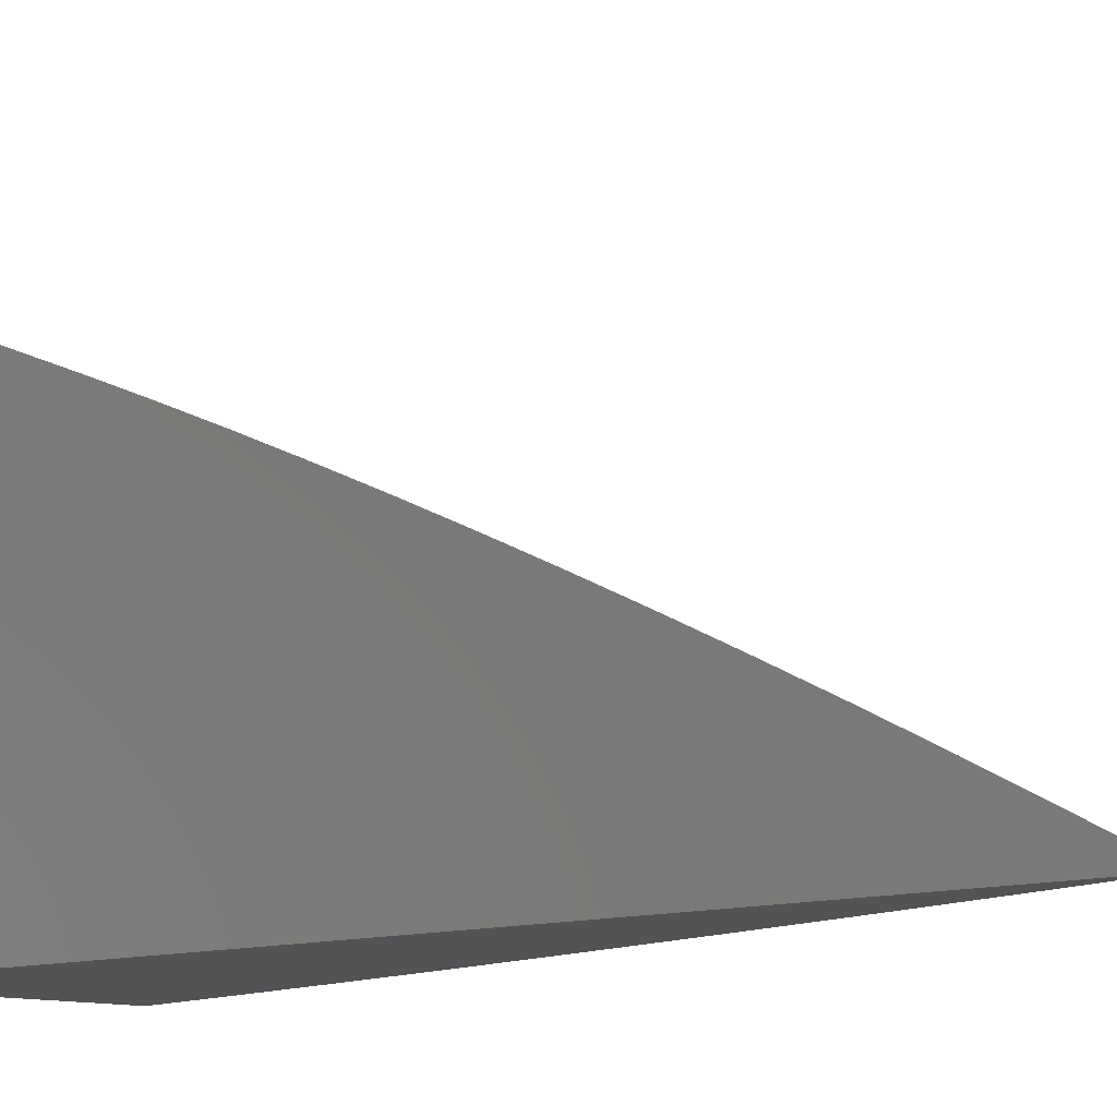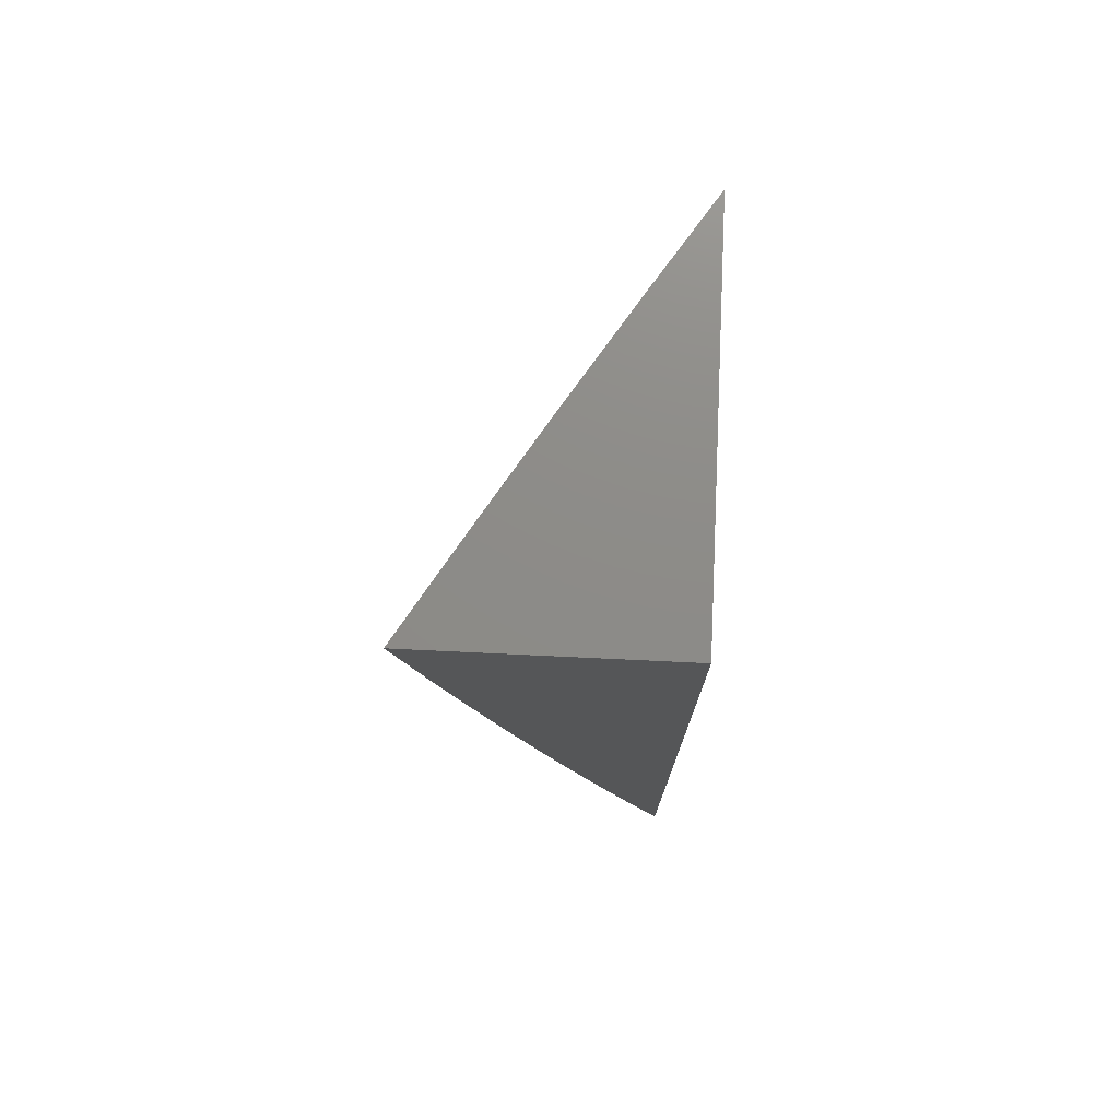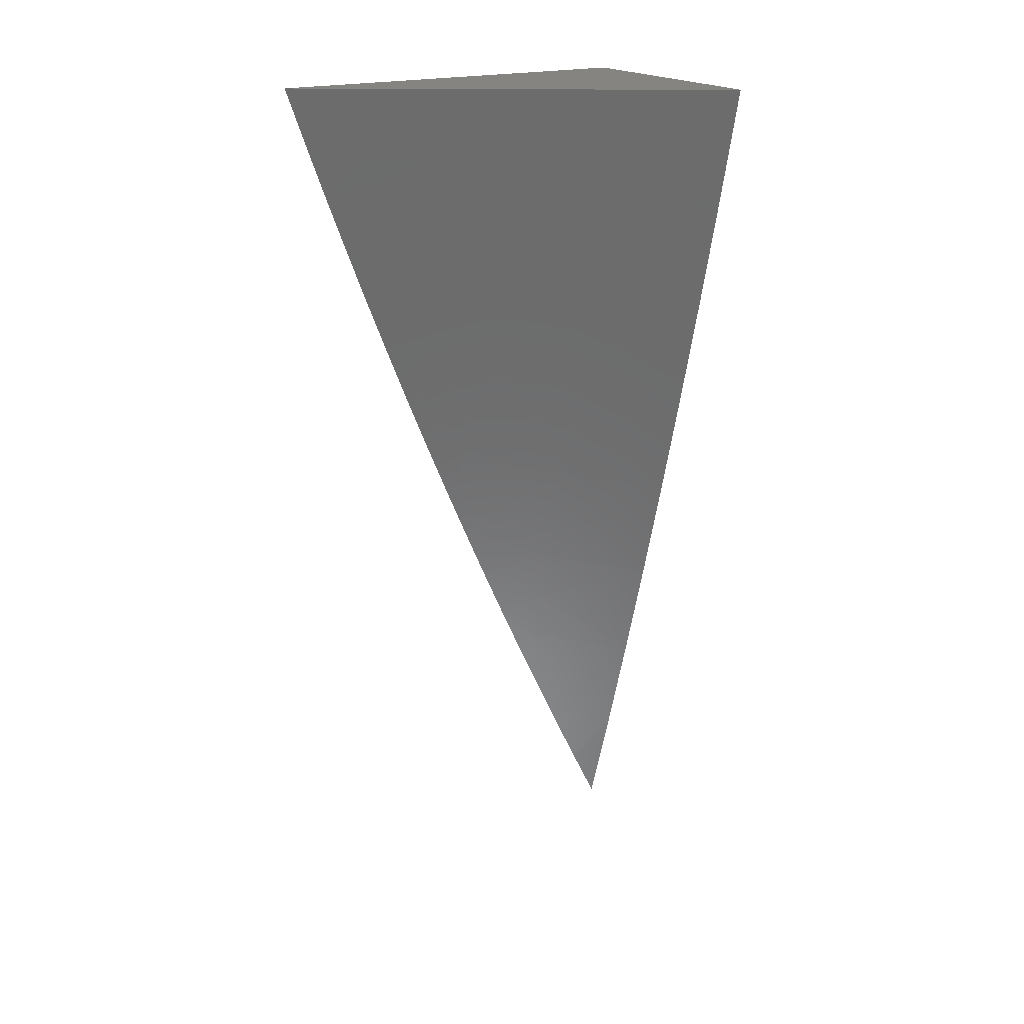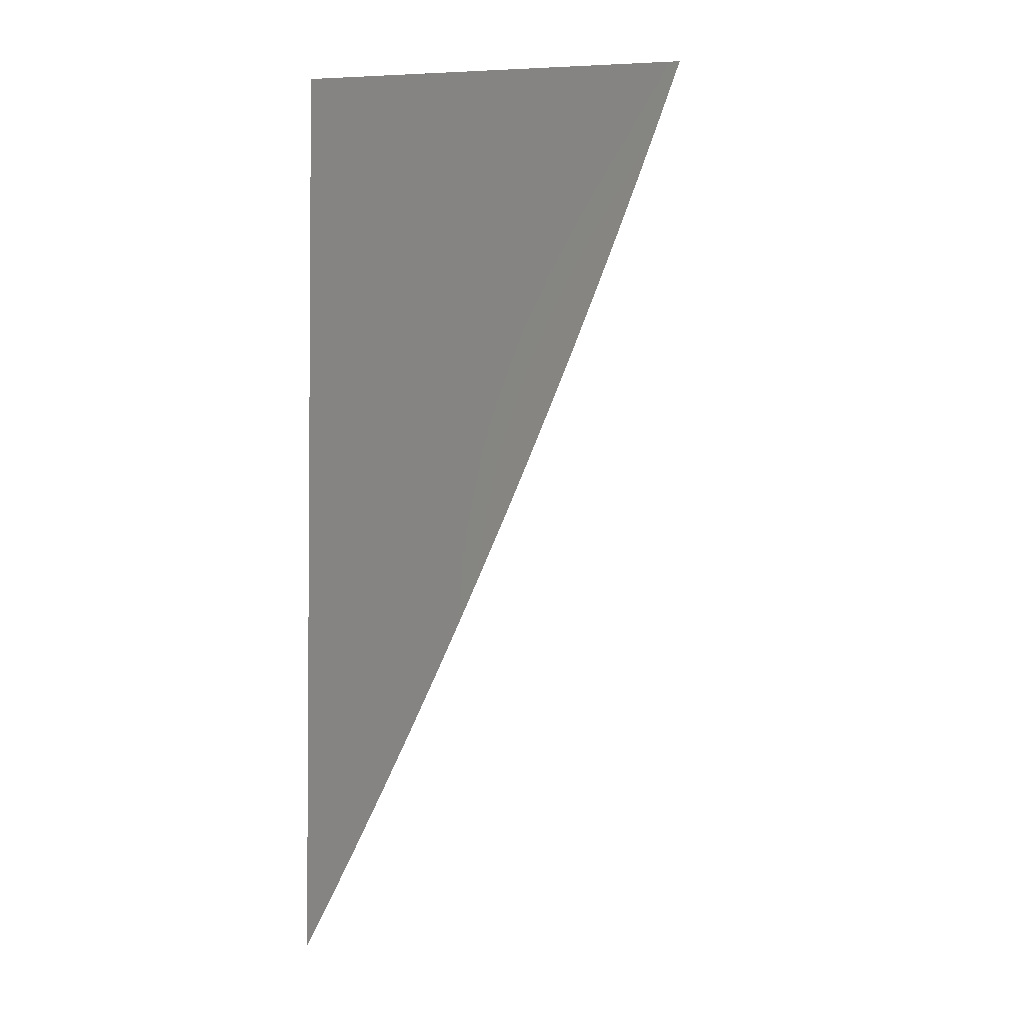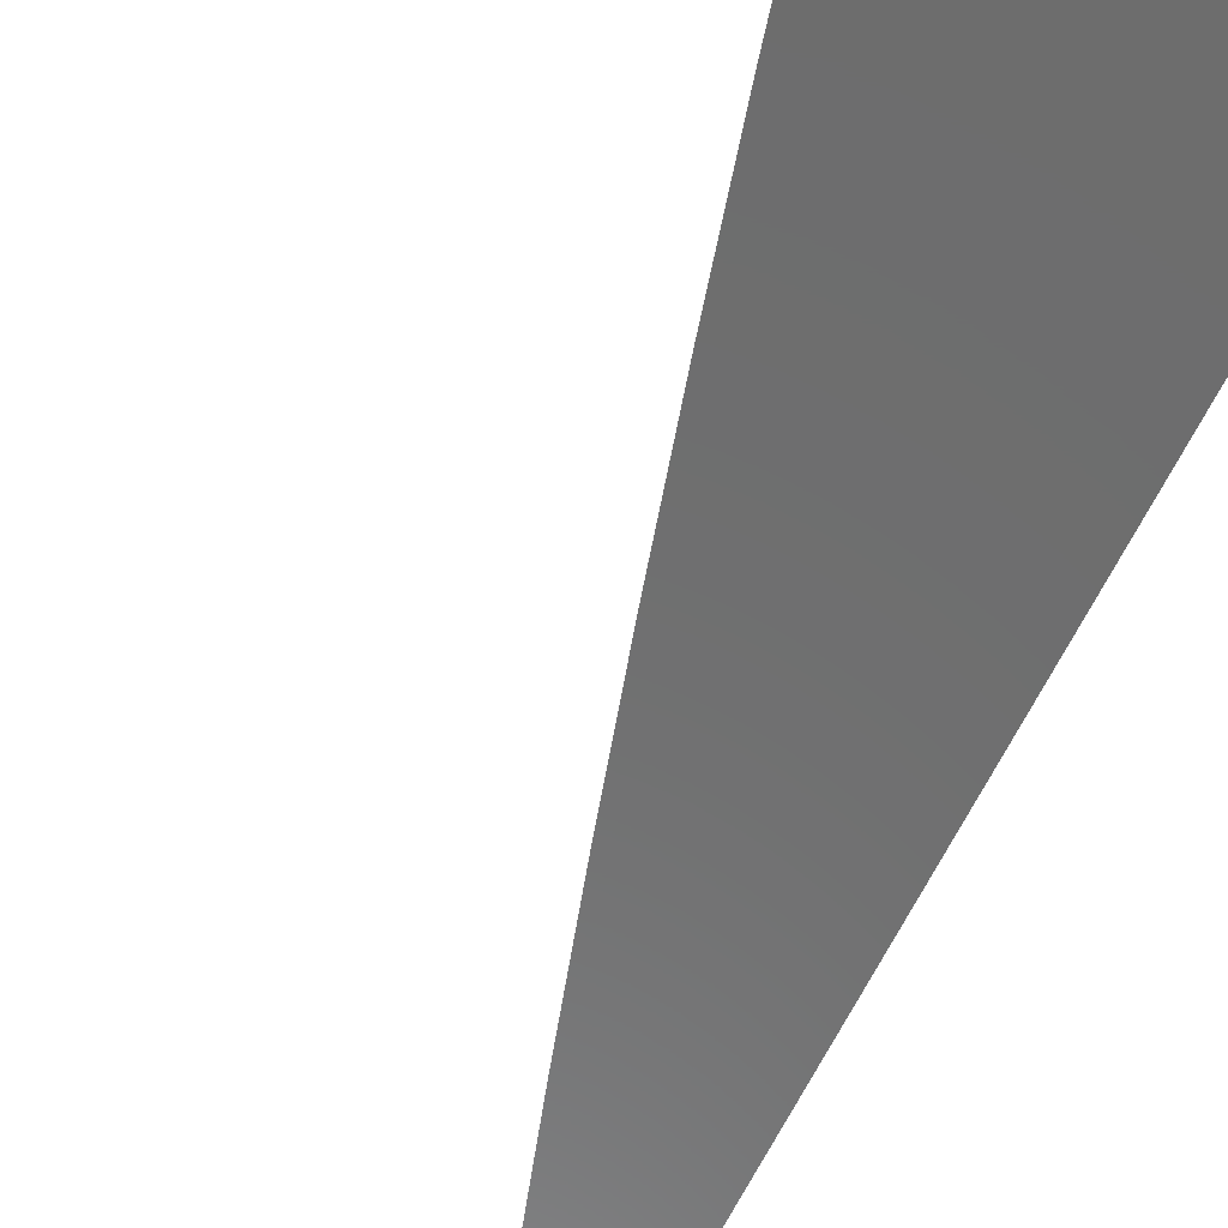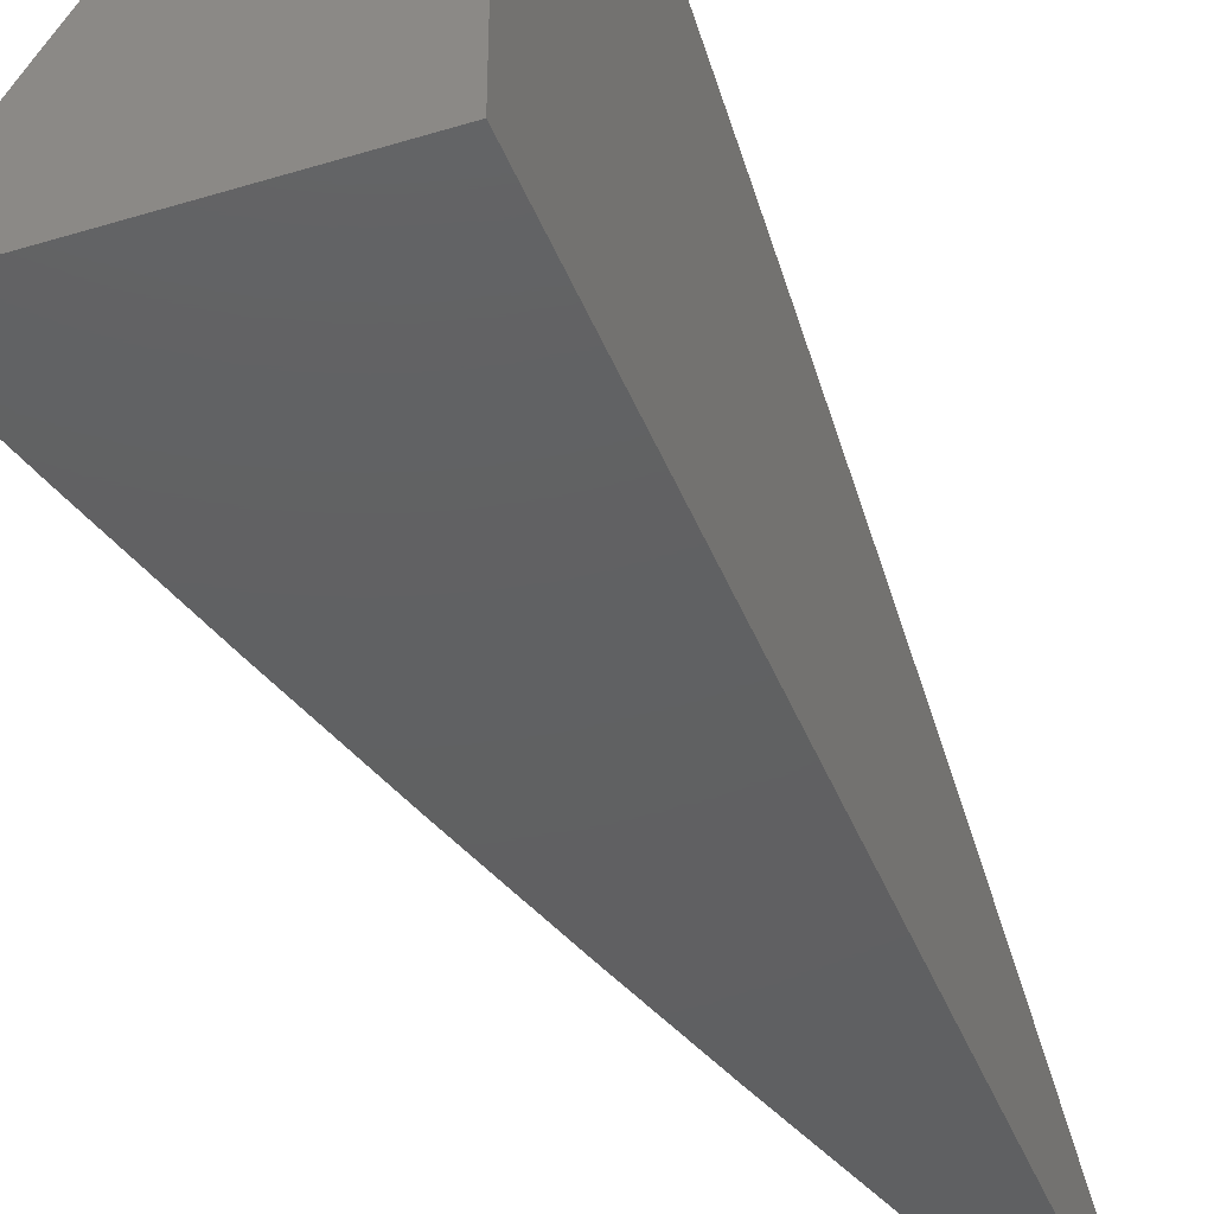
<metadata>
{"format":"stl","ext":"stl","renderer":"f3d","projection":"perspective","resolution":1024,"background":"white","views":[{"elev":-10.1,"azim":-46.2,"up":"+Z"},{"elev":75.3,"azim":-177.3,"up":"+Y"},{"elev":19.8,"azim":58.9,"up":"+Y"},{"elev":-2.3,"azim":-80.4,"up":"+Y"},{"elev":-59.4,"azim":155.5,"up":"+Z"},{"elev":-41.9,"azim":-159.7,"up":"+Z"}]}
</metadata>
<code>
# stl→obj: 56 verts, 108 faces
v 9 -2.735 6
v 9.028 -2.644 6
v 9 -2.69 6.022
v 9 -2.645 6.045
v 9.056 -2.553 6
v 9 -2.6 6.066
v 9.01 -2.538 6.079
v 9 -2.555 6.088
v 9 -2.509 6.109
v 9.024 -2.492 6.079
v 9 -2.464 6.129
v 9.037 -2.447 6.079
v 9 -2.418 6.149
v 9.062 -2.355 6.079
v 9.015 -2.343 6.158
v 9.04 -2.252 6.158
v 9.028 -2.249 6.178
v 9.051 -2.158 6.178
v 9.039 -2.156 6.197
v 9.061 -2.065 6.197
v 9.049 -2.062 6.217
v 9.051 -2 6.237
v 9.037 -2.059 6.236
v 9.025 -2.057 6.256
v 9.015 -2.15 6.236
v 9.003 -2.147 6.256
v 9 -2.187 6.245
v 9 -2.141 6.263
v 9 -2.094 6.281
v 9.013 -2.054 6.276
v 9.001 -2.051 6.295
v 9 -2.047 6.298
v 9.082 -2.461 6
v 9.108 -2.369 6
v 9.132 -2.277 6
v 9.086 -2.264 6.079
v 9.156 -2.185 6
v 9.11 -2.173 6.079
v 9.178 -2.093 6
v 9.132 -2.081 6.079
v 9.151 -2 6.079
v 9.101 -2 6.158
v 9.2 -2 6
v 9.073 -2.068 6.178
v 9.085 -2.07 6.158
v 9.063 -2.161 6.158
v 9 -2 6.315
v 9.027 -2.153 6.217
v 9 -2.234 6.227
v 9.004 -2.243 6.217
v 9 -2.28 6.208
v 9.016 -2.246 6.197
v 9 -2.326 6.189
v 9.004 -2.34 6.178
v 9 -2.372 6.169
v 9 -2 6
f 1 2 3
f 3 2 4
f 4 2 5
f 4 5 6
f 6 5 7
f 6 7 8
f 8 7 9
f 9 7 10
f 9 10 11
f 11 10 12
f 11 12 13
f 13 12 14
f 13 14 15
f 15 14 16
f 15 16 17
f 17 16 18
f 17 18 19
f 19 18 20
f 19 20 21
f 21 20 22
f 21 22 23
f 23 22 24
f 23 24 25
f 25 24 26
f 25 26 27
f 27 26 28
f 28 26 24
f 28 24 29
f 29 24 30
f 29 30 31
f 31 30 32
f 31 32 29
f 7 5 10
f 10 5 33
f 10 33 12
f 12 33 34
f 12 34 14
f 14 34 35
f 14 35 36
f 36 35 37
f 36 37 38
f 38 37 39
f 38 39 40
f 40 39 41
f 40 41 42
f 39 43 41
f 22 20 42
f 42 20 44
f 42 44 45
f 45 44 46
f 45 46 38
f 38 46 36
f 24 22 30
f 30 22 47
f 30 47 32
f 25 27 48
f 48 27 49
f 48 49 50
f 50 49 51
f 50 51 52
f 52 51 53
f 52 53 17
f 17 53 54
f 17 54 15
f 15 54 55
f 15 55 13
f 53 55 54
f 14 36 16
f 16 36 46
f 16 46 18
f 18 46 44
f 18 44 20
f 48 50 52
f 48 52 19
f 19 52 17
f 23 25 48
f 23 48 21
f 21 48 19
f 42 45 40
f 40 45 38
f 47 22 56
f 56 22 42
f 56 42 41
f 41 43 56
f 43 39 56
f 56 39 37
f 56 37 35
f 35 34 56
f 56 34 33
f 56 33 5
f 5 2 56
f 56 2 1
f 1 3 56
f 56 3 4
f 56 4 6
f 6 8 56
f 56 8 9
f 56 9 11
f 11 13 56
f 56 13 55
f 56 55 53
f 53 51 56
f 56 51 49
f 56 49 27
f 27 28 56
f 56 28 29
f 56 29 32
f 32 47 56

</code>
